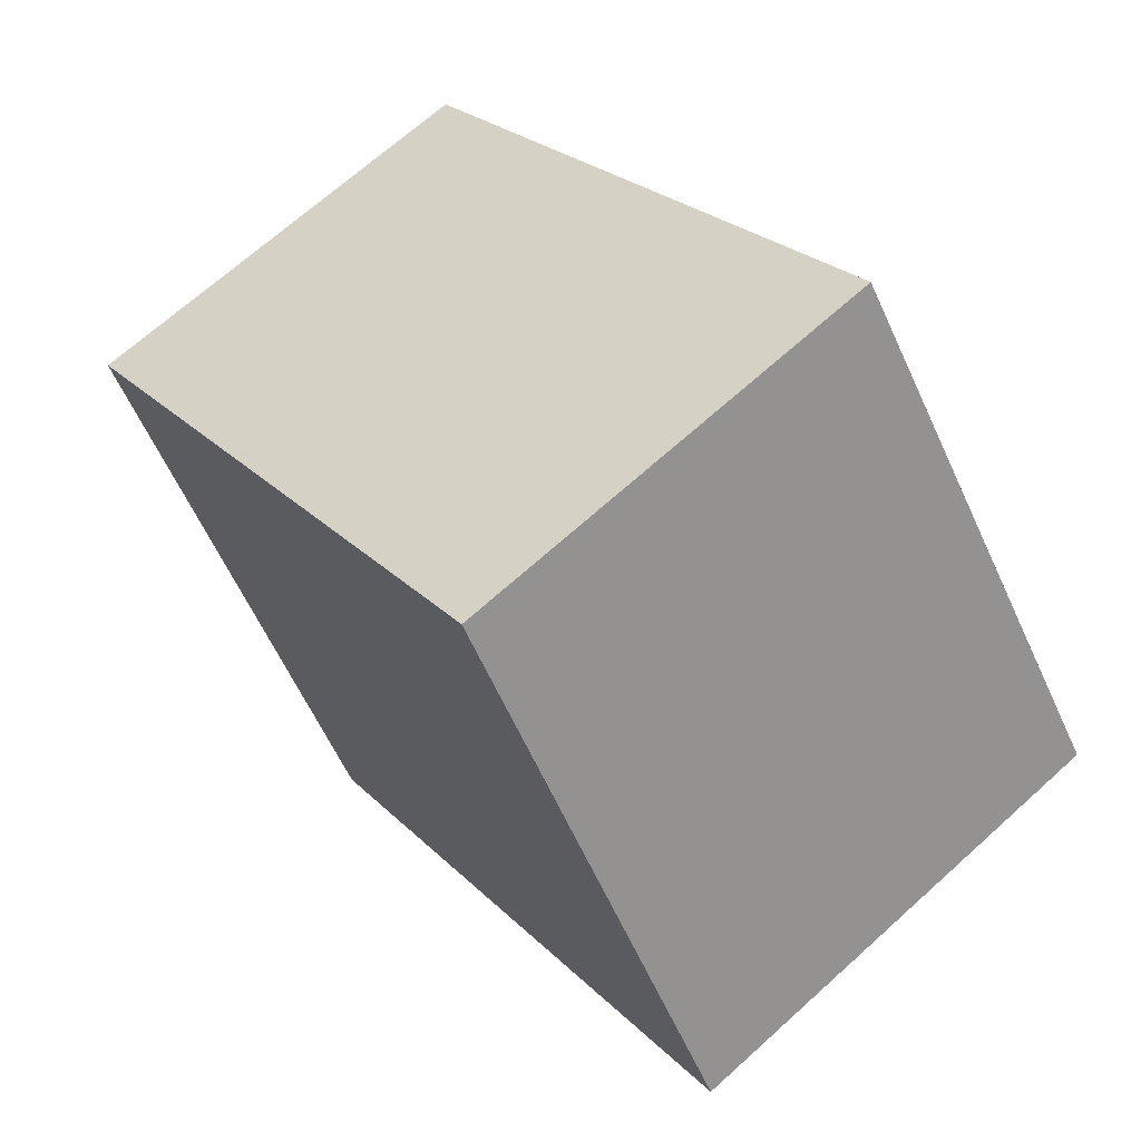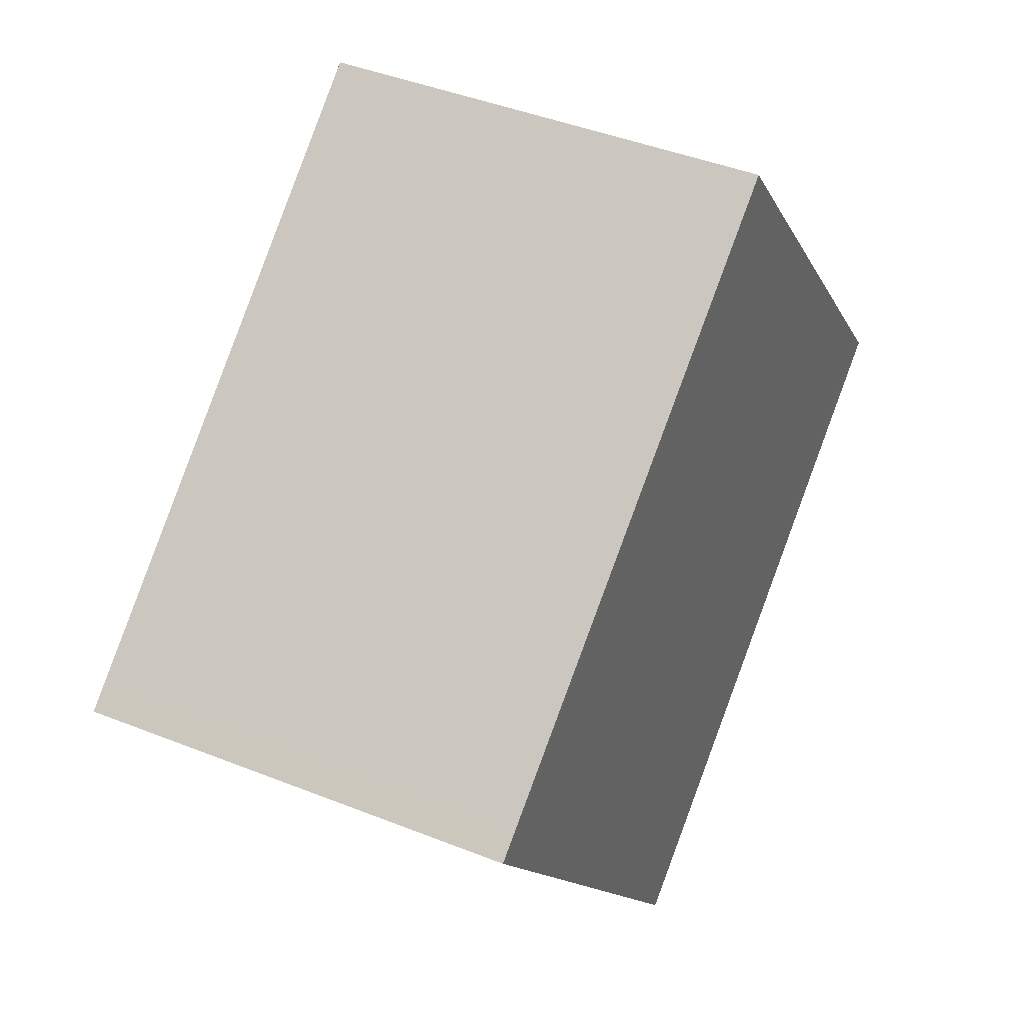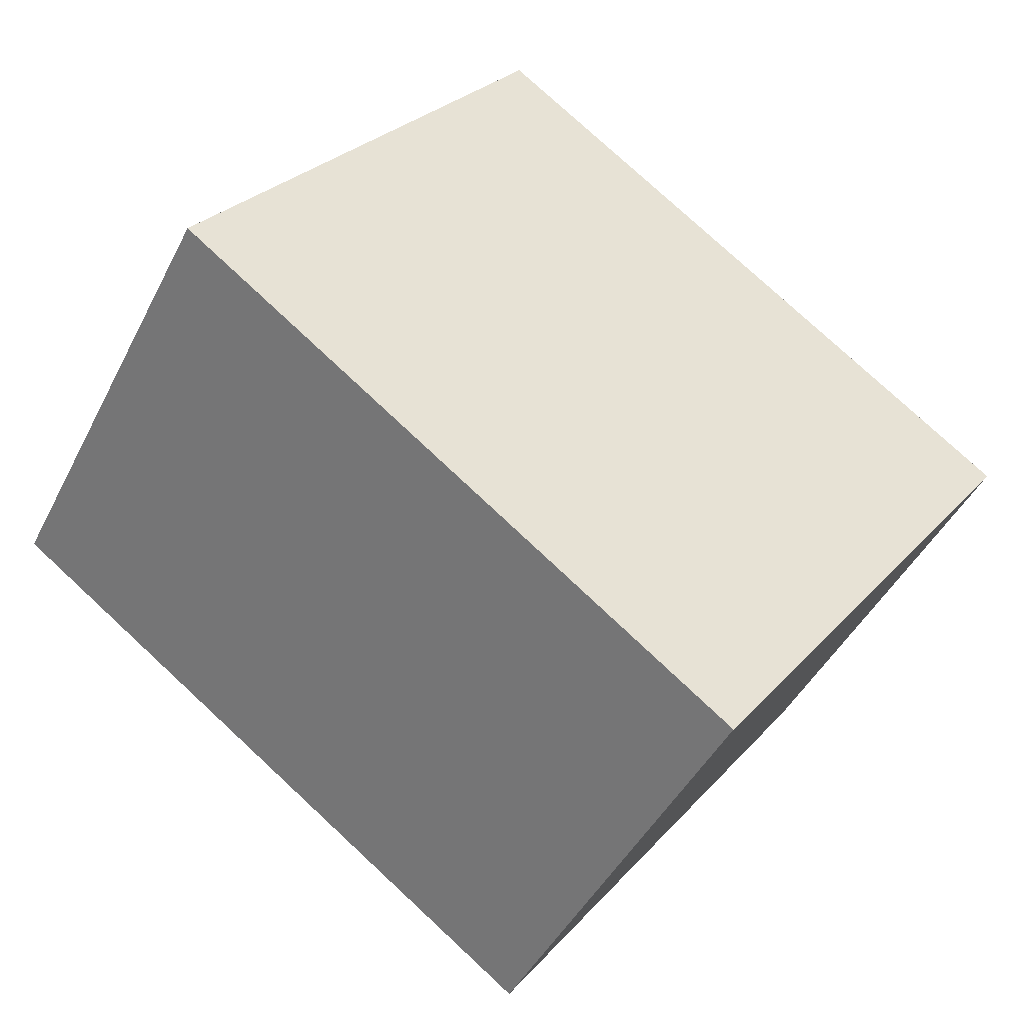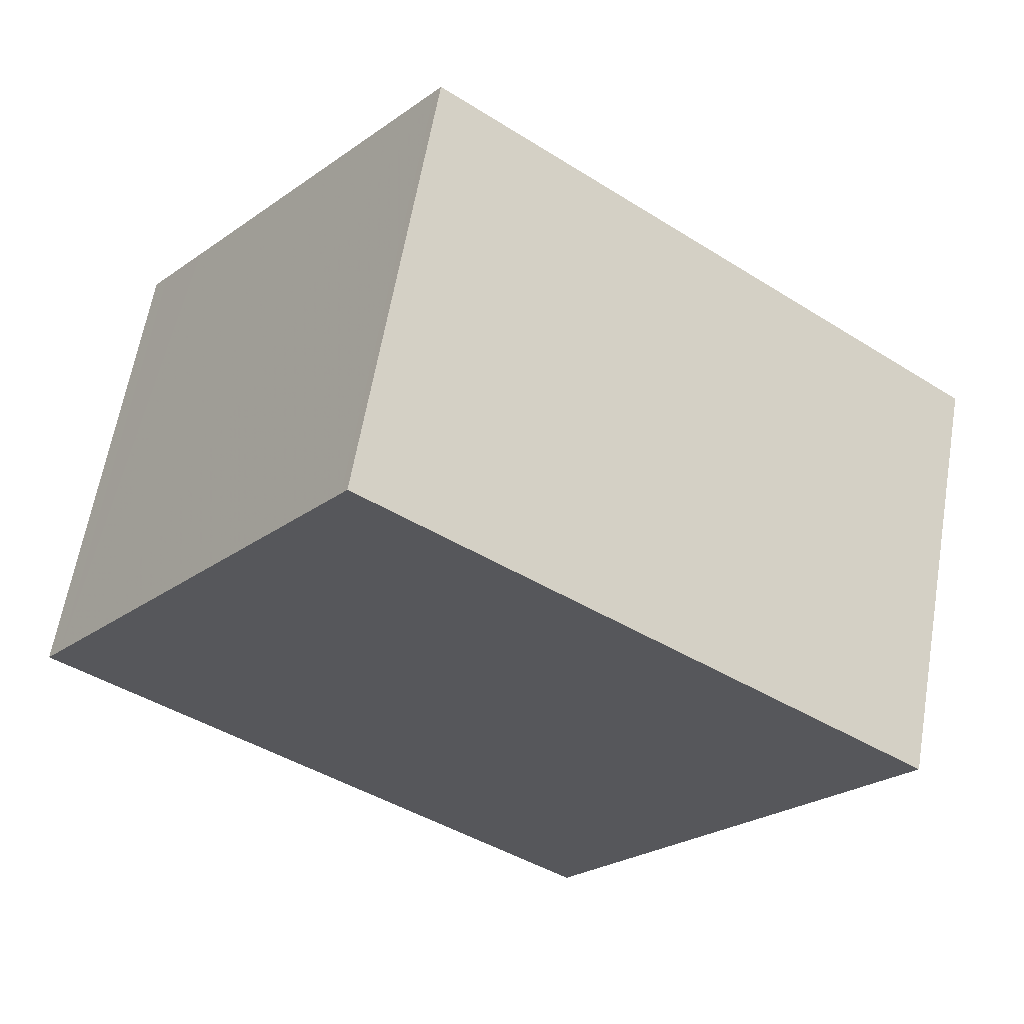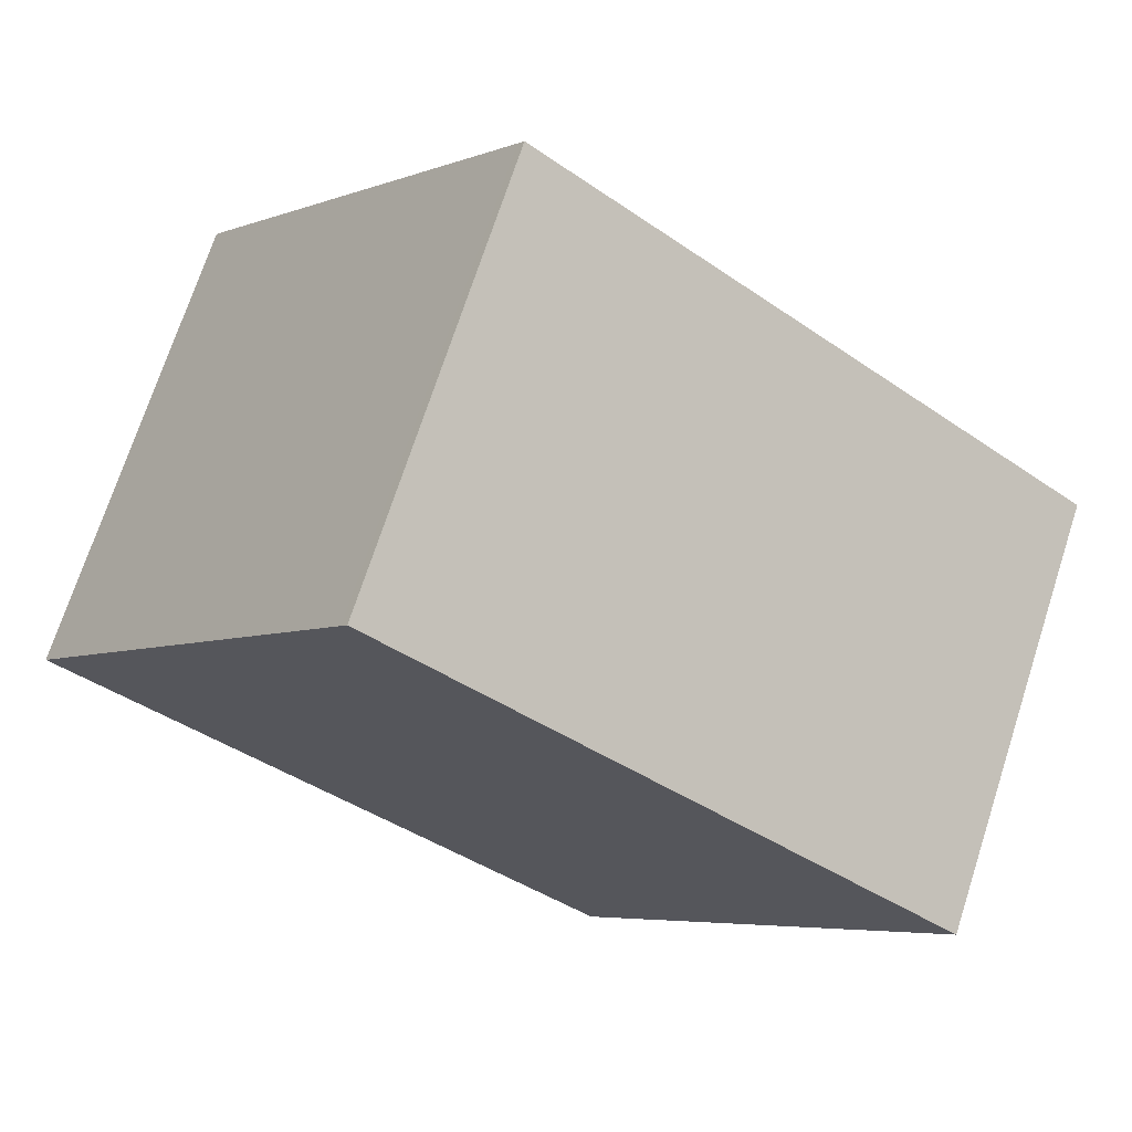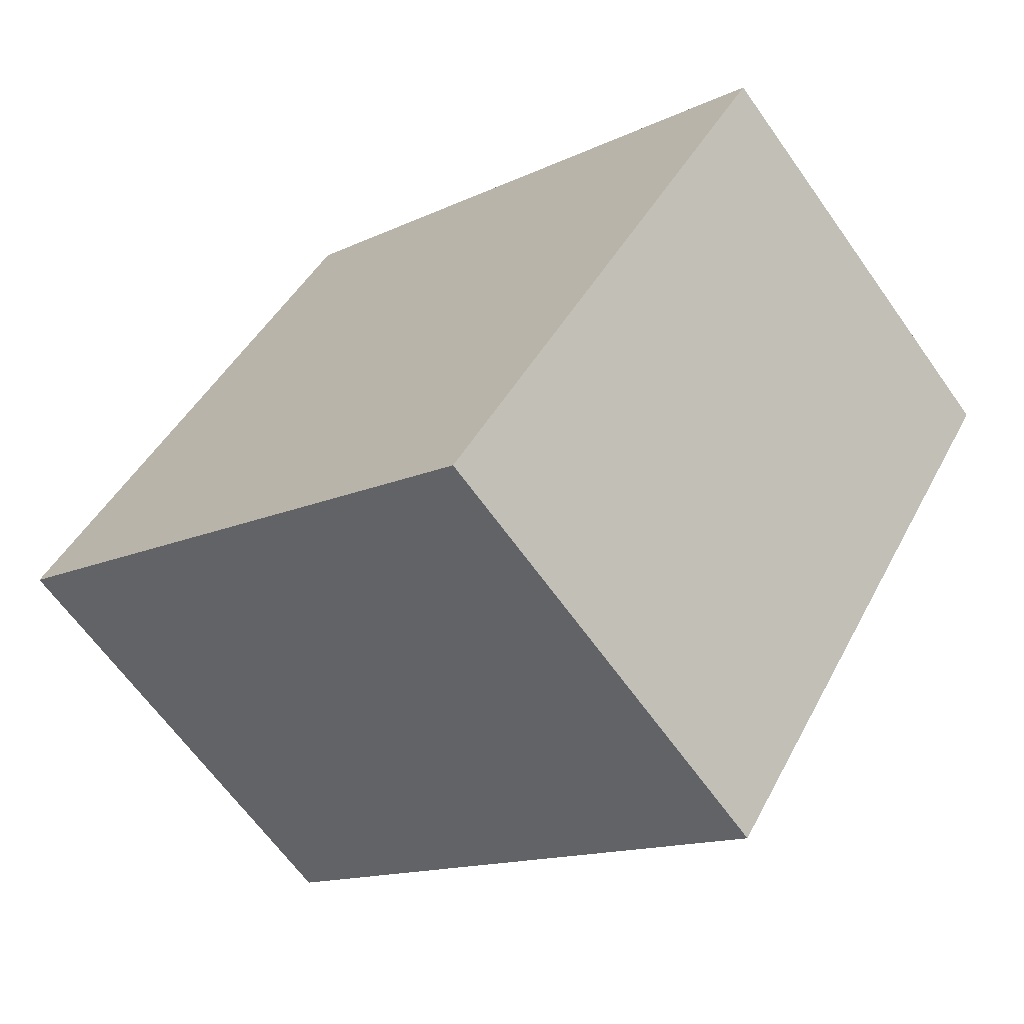
<metadata>
{"format":"obj","ext":"obj","renderer":"f3d","projection":"perspective","resolution":1024,"background":"white","views":[{"elev":68.6,"azim":47.9,"up":"+Y"},{"elev":44.5,"azim":-65.2,"up":"+Y"},{"elev":-44.6,"azim":154.5,"up":"+Y"},{"elev":61.5,"azim":-170.3,"up":"+Y"},{"elev":71.8,"azim":-162.0,"up":"+Y"},{"elev":-64.4,"azim":-144.7,"up":"+Y"}]}
</metadata>
<code>
v -2080 -1851 2.237
v -2079 -1853 2.383
v -2081 -1855 2.338
v -2083 -1853 2.192
v -2080 -1851 2.24
v -2083 -1853 2.195
v -2079 -1853 2.382
v -2080 -1851 2.24
v -2080 -1851 2.237
v -2079 -1853 2.357
v -2082 -1855 2.311
v -2079 -1853 2.357
v -2082 -1855 2.332
v -2079 -1853 2.376
v -2079 -1853 2.376
v -2082 -1855 2.313
v -2081 -1855 2.334
v -2081 -1855 2.34
v -2083 -1853 2.197
v -2083 -1853 2.194
v -2080 -1851 2.24
v -2080 -1851 2.237
v -2080 -1851 0
v -2080 -1851 0
v -2079 -1853 2.382
v -2079 -1853 2.383
v -2079 -1853 0
v -2079 -1853 0
v -2082 -1855 2.332
v -2081 -1855 2.338
v -2081 -1855 0
v -2082 -1855 0
v -2083 -1853 2.194
v -2083 -1853 2.192
v -2083 -1853 0
v -2083 -1853 0
v -2079 -1853 2.357
v -2080 -1851 2.24
v -2080 -1851 0
v -2079 -1853 0
v -2083 -1853 2.192
v -2083 -1853 2.195
v -2083 -1853 0
v -2083 -1853 0
v -2081 -1855 2.34
v -2079 -1853 2.382
v -2079 -1853 0
v -2081 -1855 0
v -2080 -1851 2.237
v -2080 -1851 2.237
v -2080 -1851 0
v -2080 -1851 0
v -2083 -1853 2.195
v -2082 -1855 2.311
v -2082 -1855 0
v -2083 -1853 0
v -2079 -1853 2.376
v -2079 -1853 2.357
v -2079 -1853 0
v -2079 -1853 0
v -2082 -1855 2.311
v -2082 -1855 2.332
v -2082 -1855 0
v -2082 -1855 0
v -2079 -1853 2.383
v -2079 -1853 2.376
v -2079 -1853 0
v -2079 -1853 0
v -2081 -1855 2.338
v -2081 -1855 2.34
v -2081 -1855 0
v -2081 -1855 0
v -2080 -1851 2.237
v -2083 -1853 2.194
v -2083 -1853 0
v -2080 -1851 0
v -2080 -1851 0
v -2079 -1853 0
v -2081 -1855 0
v -2083 -1853 0
f 9 1 5 8
f 10 8 5 12
f 16 11 6 19
f 19 6 4 20
f 18 3 13 17
f 15 2 7 14
f 17 13 11 16
f 14 10 12 15
f 16 10 14 17
f 17 14 7 18
f 19 8 10 16
f 20 9 8 19
f 22 23 24 21
f 26 27 28 25
f 30 31 32 29
f 34 35 36 33
f 38 39 40 37
f 42 43 44 41
f 46 47 48 45
f 50 51 52 49
f 54 55 56 53
f 58 59 60 57
f 62 63 64 61
f 66 67 68 65
f 70 71 72 69
f 74 75 76 73
f 78 79 80 77

</code>
